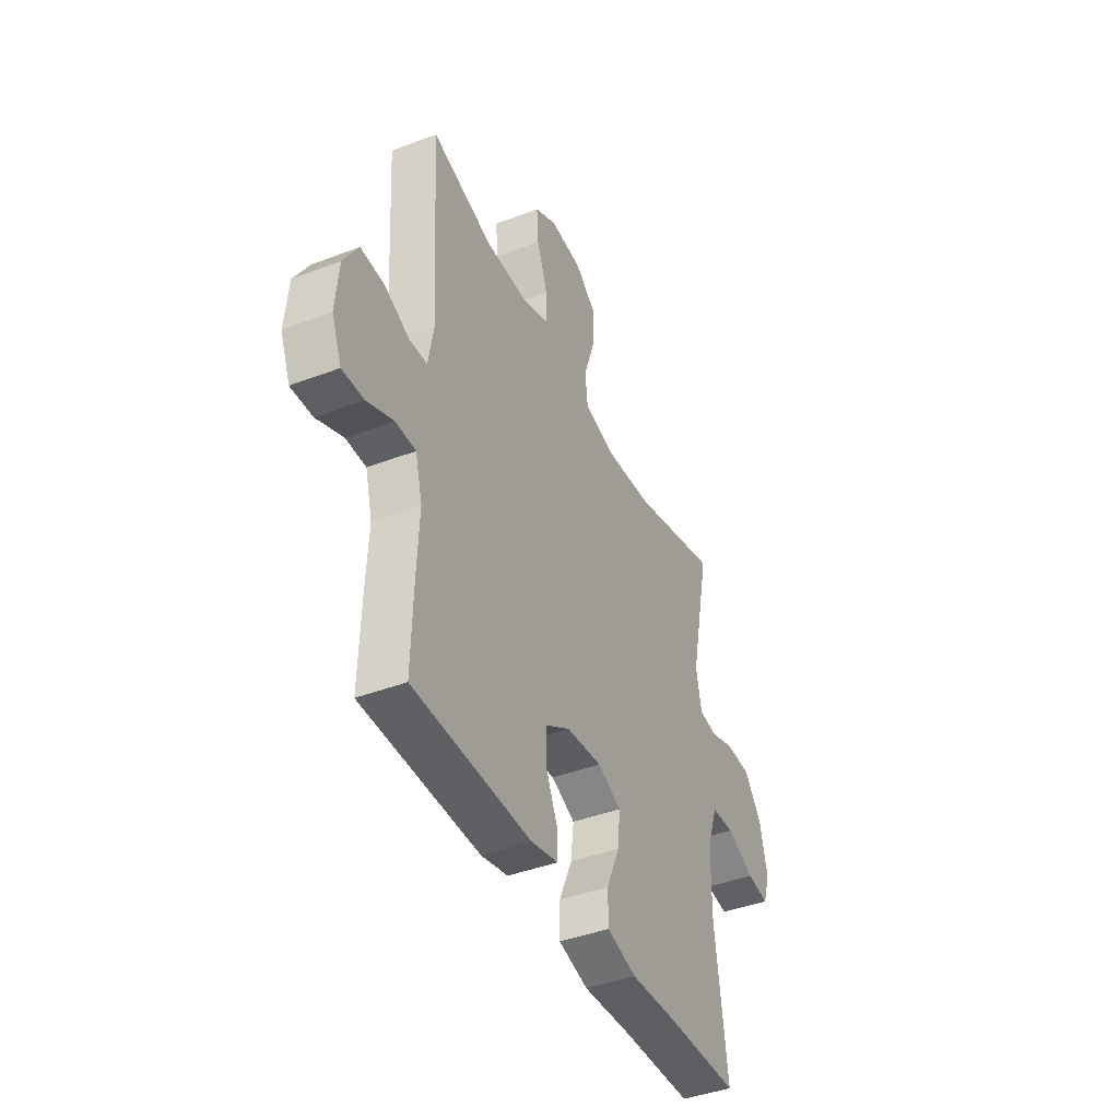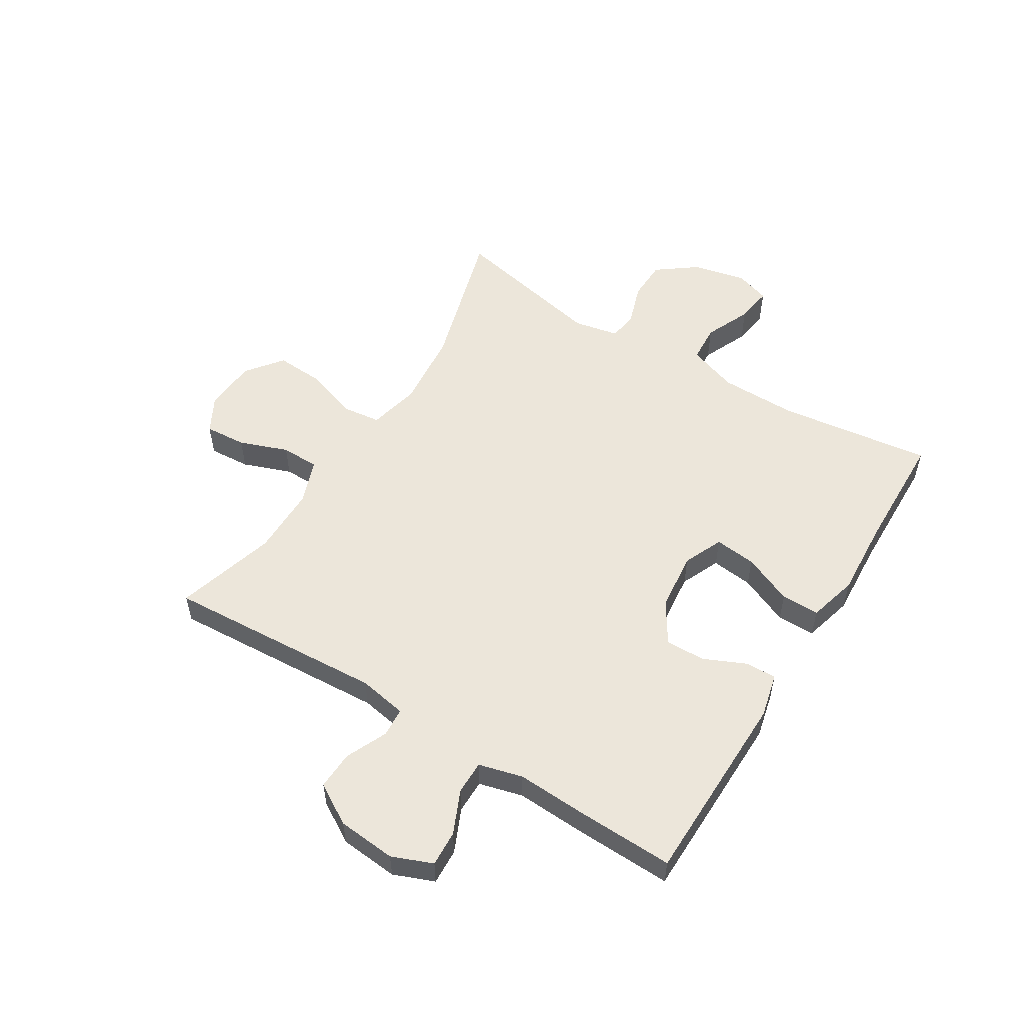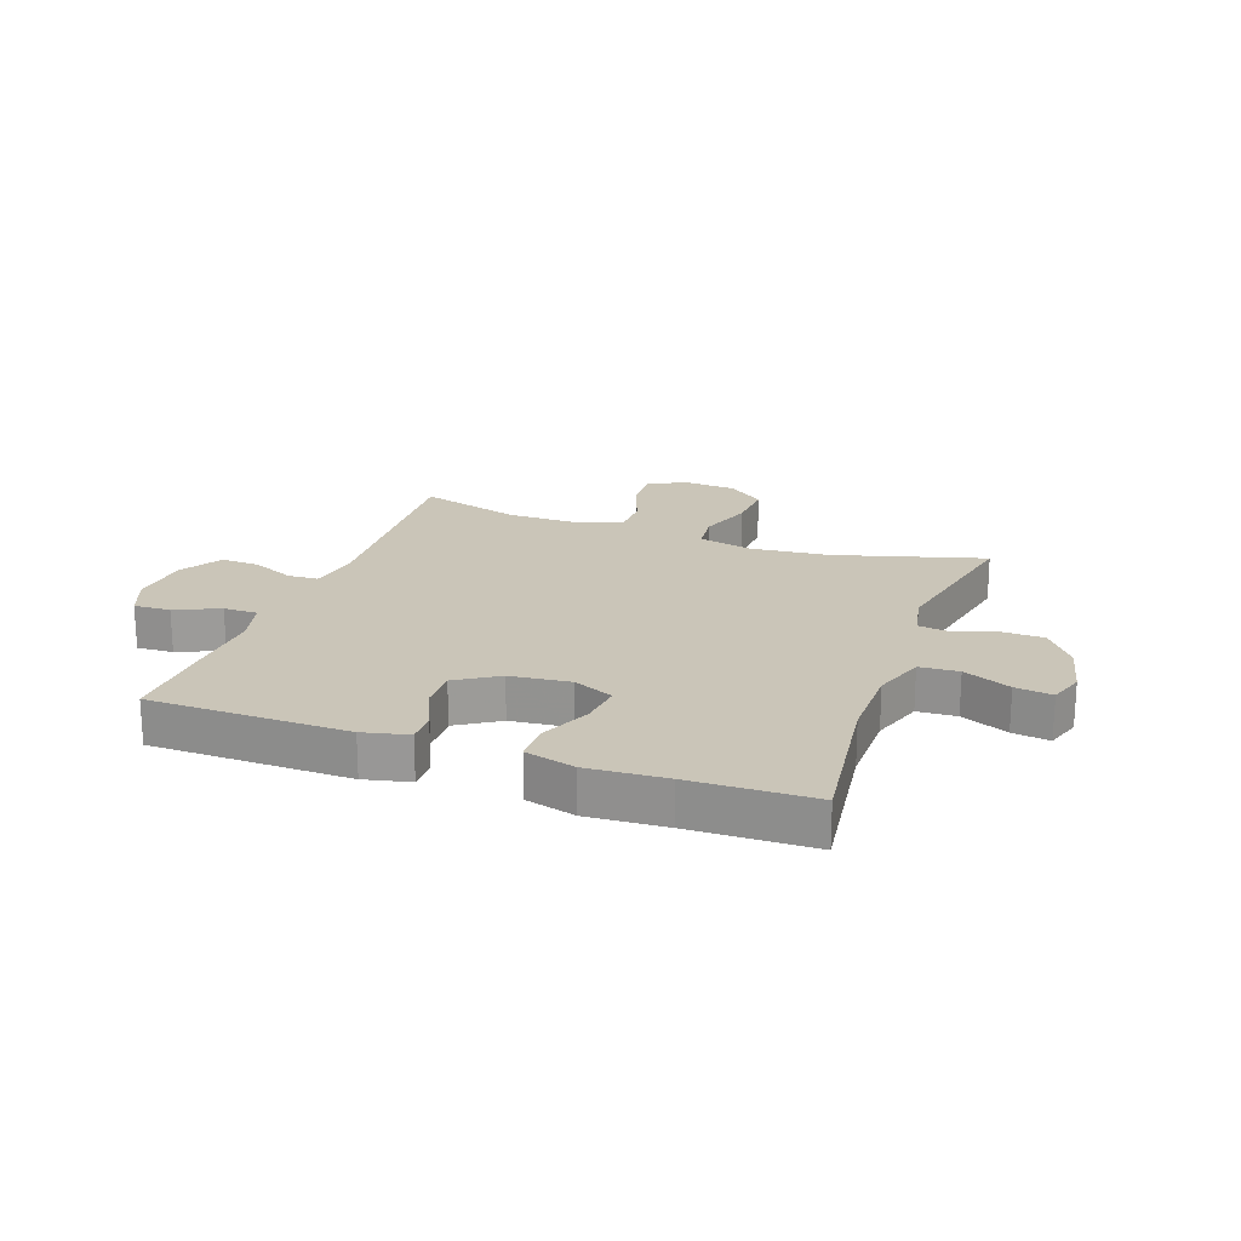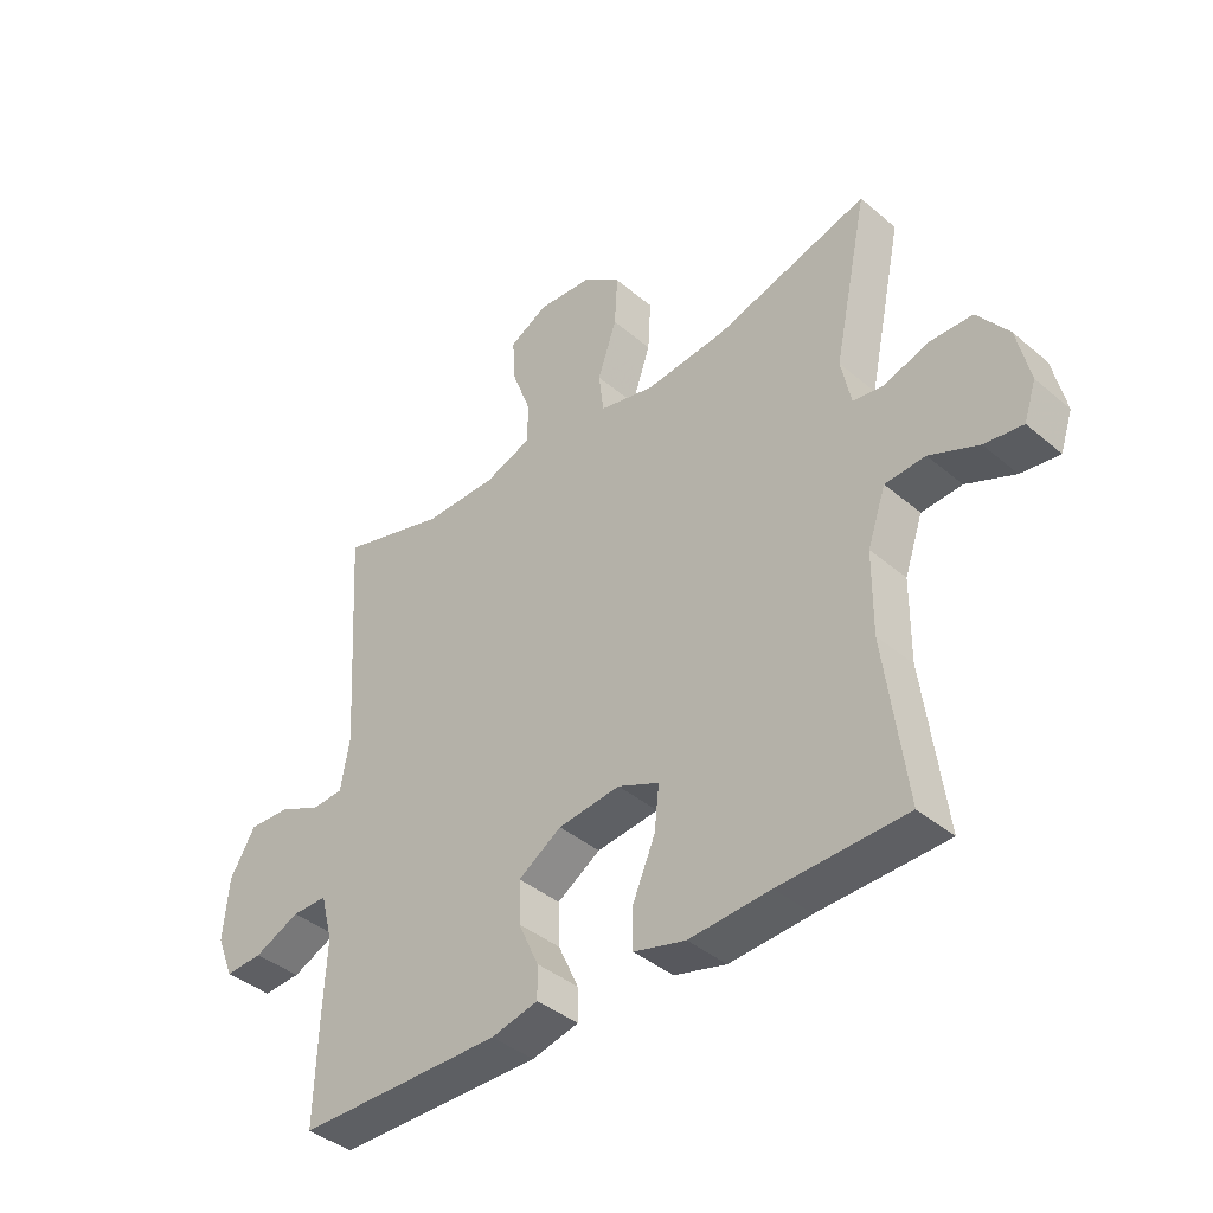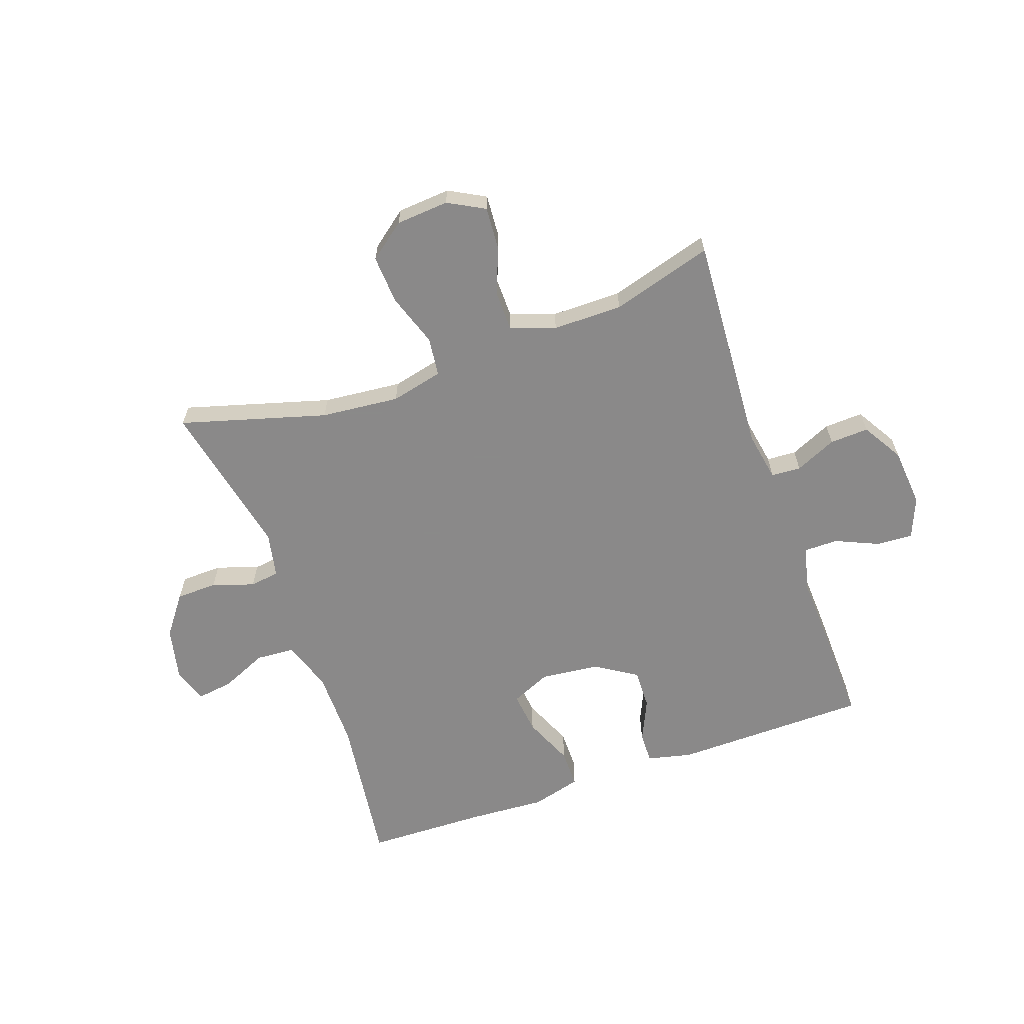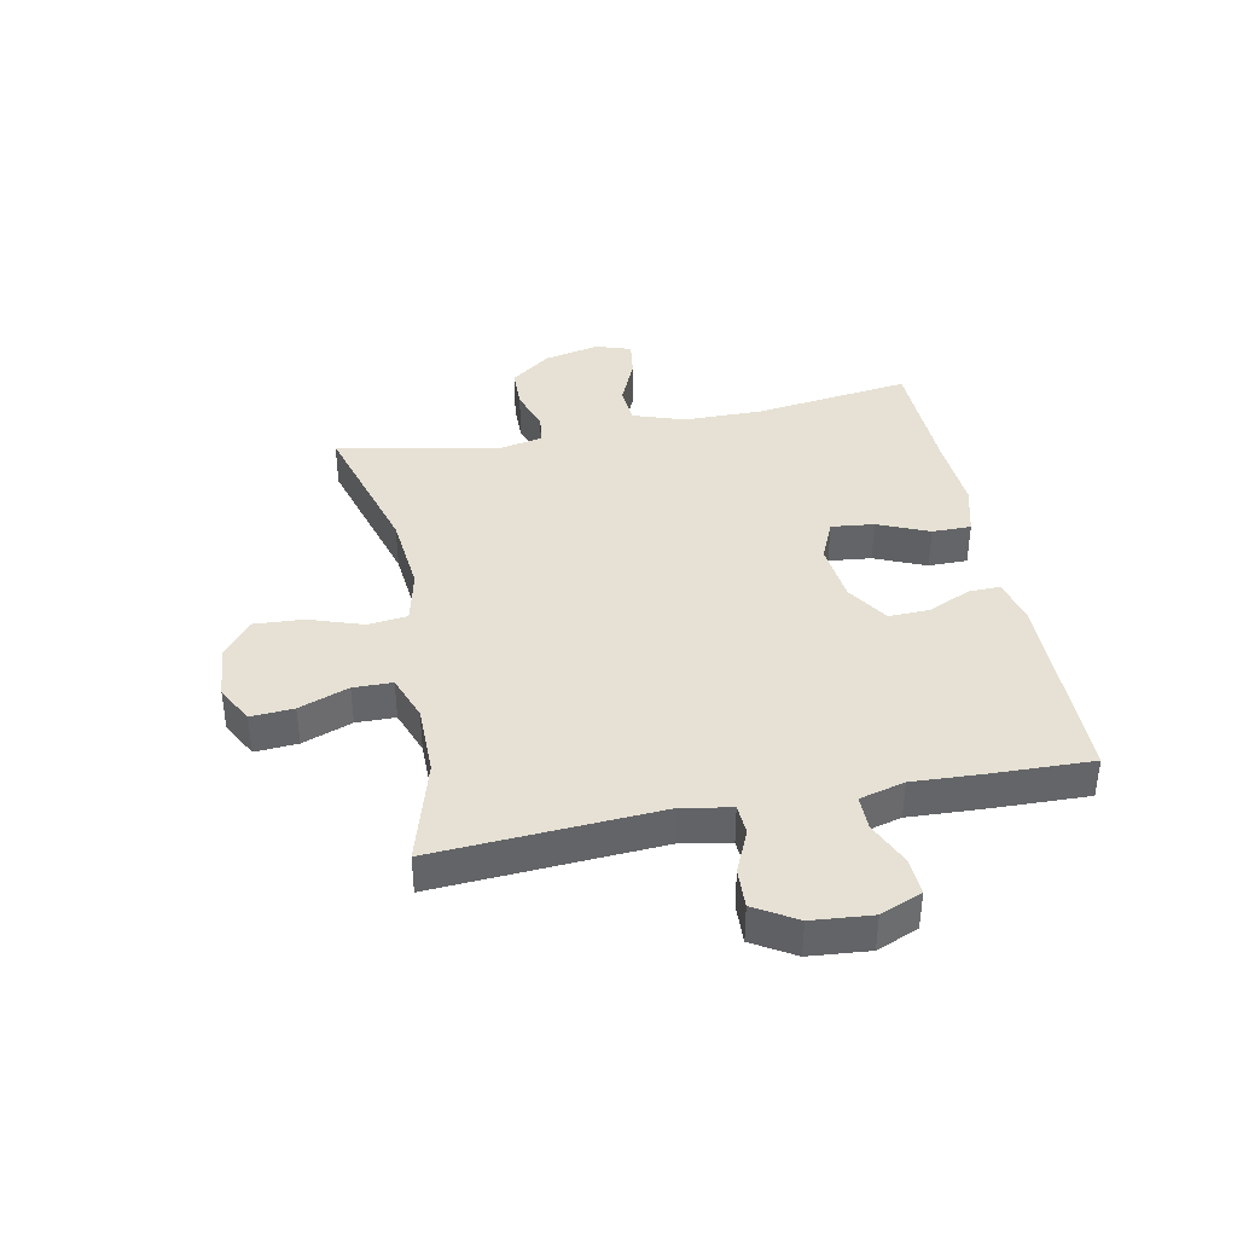
<metadata>
{"format":"obj","ext":"obj","renderer":"f3d","projection":"perspective","resolution":1024,"background":"white","views":[{"elev":-42.0,"azim":114.6,"up":"+Z"},{"elev":54.4,"azim":121.7,"up":"+Y"},{"elev":20.5,"azim":-160.3,"up":"+Y"},{"elev":-40.4,"azim":-135.9,"up":"+Z"},{"elev":-63.3,"azim":19.4,"up":"+Y"},{"elev":39.1,"azim":78.7,"up":"+Y"}]}
</metadata>
<code>
v 0.5 0.07 0.5
v 0.477 0.07 0.122
v 0.492 0.07 0.038
v 0.543 0.07 0.035
v 0.614 0.07 0.067
v 0.681 0.07 0.07
v 0.723 0.07 0
v 0.732 0.07 -0.101
v 0.704 0.07 -0.171
v 0.642 0.07 -0.168
v 0.567 0.07 -0.135
v 0.509 0.07 -0.135
v 0.489 0.07 -0.211
v 0.495 0.07 -0.331
v 0.5 0.07 -0.5
v 0.163 0.07 -0.505
v 0.086 0.07 -0.487
v 0.087 0.07 -0.434
v 0.12 0.07 -0.361
v 0.122 0.07 -0.292
v 0.051 0.07 -0.247
v -0.051 0.07 -0.236
v -0.119 0.07 -0.266
v -0.111 0.07 -0.338
v -0.074 0.07 -0.424
v -0.074 0.07 -0.49
v -0.159 0.07 -0.513
v -0.292 0.07 -0.505
v -0.5 0.07 -0.5
v -0.465 0.07 -0.234
v -0.466 0.07 -0.101
v -0.496 0.07 -0.014
v -0.562 0.07 -0.01
v -0.642 0.07 -0.045
v -0.705 0.07 -0.054
v -0.725 0.07 0.006
v -0.704 0.07 0.099
v -0.653 0.07 0.167
v -0.582 0.07 0.169
v -0.51 0.07 0.145
v -0.459 0.07 0.152
v -0.443 0.07 0.23
v -0.5 0.07 0.5
v -0.249 0.07 0.428
v -0.114 0.07 0.415
v -0.024 0.07 0.436
v -0.016 0.07 0.503
v -0.047 0.07 0.594
v -0.052 0.07 0.678
v 0.01 0.07 0.726
v 0.101 0.07 0.733
v 0.164 0.07 0.699
v 0.159 0.07 0.627
v 0.128 0.07 0.543
v 0.129 0.07 0.477
v 0.206 0.07 0.449
v 0.326 0.07 0.449
v 0.5 0 0.5
v 0.477 0 0.122
v 0.492 0 0.038
v 0.543 0 0.035
v 0.614 0 0.067
v 0.681 0 0.07
v 0.723 0 0
v 0.732 0 -0.101
v 0.704 0 -0.171
v 0.642 0 -0.168
v 0.567 0 -0.135
v 0.509 0 -0.135
v 0.489 0 -0.211
v 0.495 0 -0.331
v 0.5 0 -0.5
v 0.163 0 -0.505
v 0.086 0 -0.487
v 0.087 0 -0.434
v 0.12 0 -0.361
v 0.122 0 -0.292
v 0.051 0 -0.247
v -0.051 0 -0.236
v -0.119 0 -0.266
v -0.111 0 -0.338
v -0.074 0 -0.424
v -0.074 0 -0.49
v -0.159 0 -0.513
v -0.292 0 -0.505
v -0.5 0 -0.5
v -0.465 0 -0.234
v -0.466 0 -0.101
v -0.496 0 -0.014
v -0.562 0 -0.01
v -0.642 0 -0.045
v -0.705 0 -0.054
v -0.725 0 0.006
v -0.704 0 0.099
v -0.653 0 0.167
v -0.582 0 0.169
v -0.51 0 0.145
v -0.459 0 0.152
v -0.443 0 0.23
v -0.5 0 0.5
v -0.249 0 0.428
v -0.114 0 0.415
v -0.024 0 0.436
v -0.016 0 0.503
v -0.047 0 0.594
v -0.052 0 0.678
v 0.01 0 0.726
v 0.101 0 0.733
v 0.164 0 0.699
v 0.159 0 0.627
v 0.128 0 0.543
v 0.129 0 0.477
v 0.206 0 0.449
v 0.326 0 0.449
f 52 53 54
f 51 52 54
f 50 51 54
f 49 50 54
f 48 49 54
f 47 48 54
f 46 47 54 55
f 42 43 44
f 41 42 44 45
f 38 39 40
f 37 38 40
f 36 37 40
f 35 36 40
f 34 35 40
f 33 34 40
f 32 33 40 41
f 41 45 46
f 32 41 46
f 31 32 46
f 28 29 30
f 28 30 31
f 27 28 31
f 26 27 31
f 25 26 31
f 24 25 31
f 17 18 19
f 16 17 19
f 15 16 19
f 14 15 19
f 13 14 19
f 12 13 19 20
f 9 10 11
f 8 9 11
f 7 8 11
f 6 7 11
f 5 6 11
f 4 5 11
f 3 4 11 12
f 12 20 21
f 3 12 21
f 2 3 21
f 31 46 55 56
f 31 56 57
f 23 24 31
f 57 1 2
f 31 57 2
f 23 31 2
f 22 23 2
f 2 21 22
f 111 110 109
f 111 109 108
f 111 108 107
f 111 107 106
f 111 106 105
f 111 105 104
f 112 111 104 103
f 101 100 99
f 102 101 99 98
f 97 96 95
f 97 95 94
f 97 94 93
f 97 93 92
f 97 92 91
f 97 91 90
f 98 97 90 89
f 103 102 98
f 103 98 89
f 103 89 88
f 87 86 85
f 88 87 85
f 88 85 84
f 88 84 83
f 88 83 82
f 88 82 81
f 76 75 74
f 76 74 73
f 76 73 72
f 76 72 71
f 76 71 70
f 77 76 70 69
f 68 67 66
f 68 66 65
f 68 65 64
f 68 64 63
f 68 63 62
f 68 62 61
f 69 68 61 60
f 78 77 69
f 78 69 60
f 78 60 59
f 113 112 103 88
f 114 113 88
f 88 81 80
f 59 58 114
f 59 114 88
f 59 88 80
f 59 80 79
f 79 78 59
f 1 58 59 2
f 2 59 60 3
f 3 60 61 4
f 4 61 62 5
f 5 62 63 6
f 6 63 64 7
f 7 64 65 8
f 8 65 66 9
f 9 66 67 10
f 10 67 68 11
f 11 68 69 12
f 12 69 70 13
f 13 70 71 14
f 14 71 72 15
f 15 72 73 16
f 16 73 74 17
f 17 74 75 18
f 18 75 76 19
f 19 76 77 20
f 20 77 78 21
f 21 78 79 22
f 22 79 80 23
f 23 80 81 24
f 24 81 82 25
f 25 82 83 26
f 26 83 84 27
f 27 84 85 28
f 28 85 86 29
f 29 86 87 30
f 30 87 88 31
f 31 88 89 32
f 32 89 90 33
f 33 90 91 34
f 34 91 92 35
f 35 92 93 36
f 36 93 94 37
f 37 94 95 38
f 38 95 96 39
f 39 96 97 40
f 40 97 98 41
f 41 98 99 42
f 42 99 100 43
f 43 100 101 44
f 44 101 102 45
f 45 102 103 46
f 46 103 104 47
f 47 104 105 48
f 48 105 106 49
f 49 106 107 50
f 50 107 108 51
f 51 108 109 52
f 52 109 110 53
f 53 110 111 54
f 54 111 112 55
f 55 112 113 56
f 56 113 114 57
f 57 114 58 1

</code>
